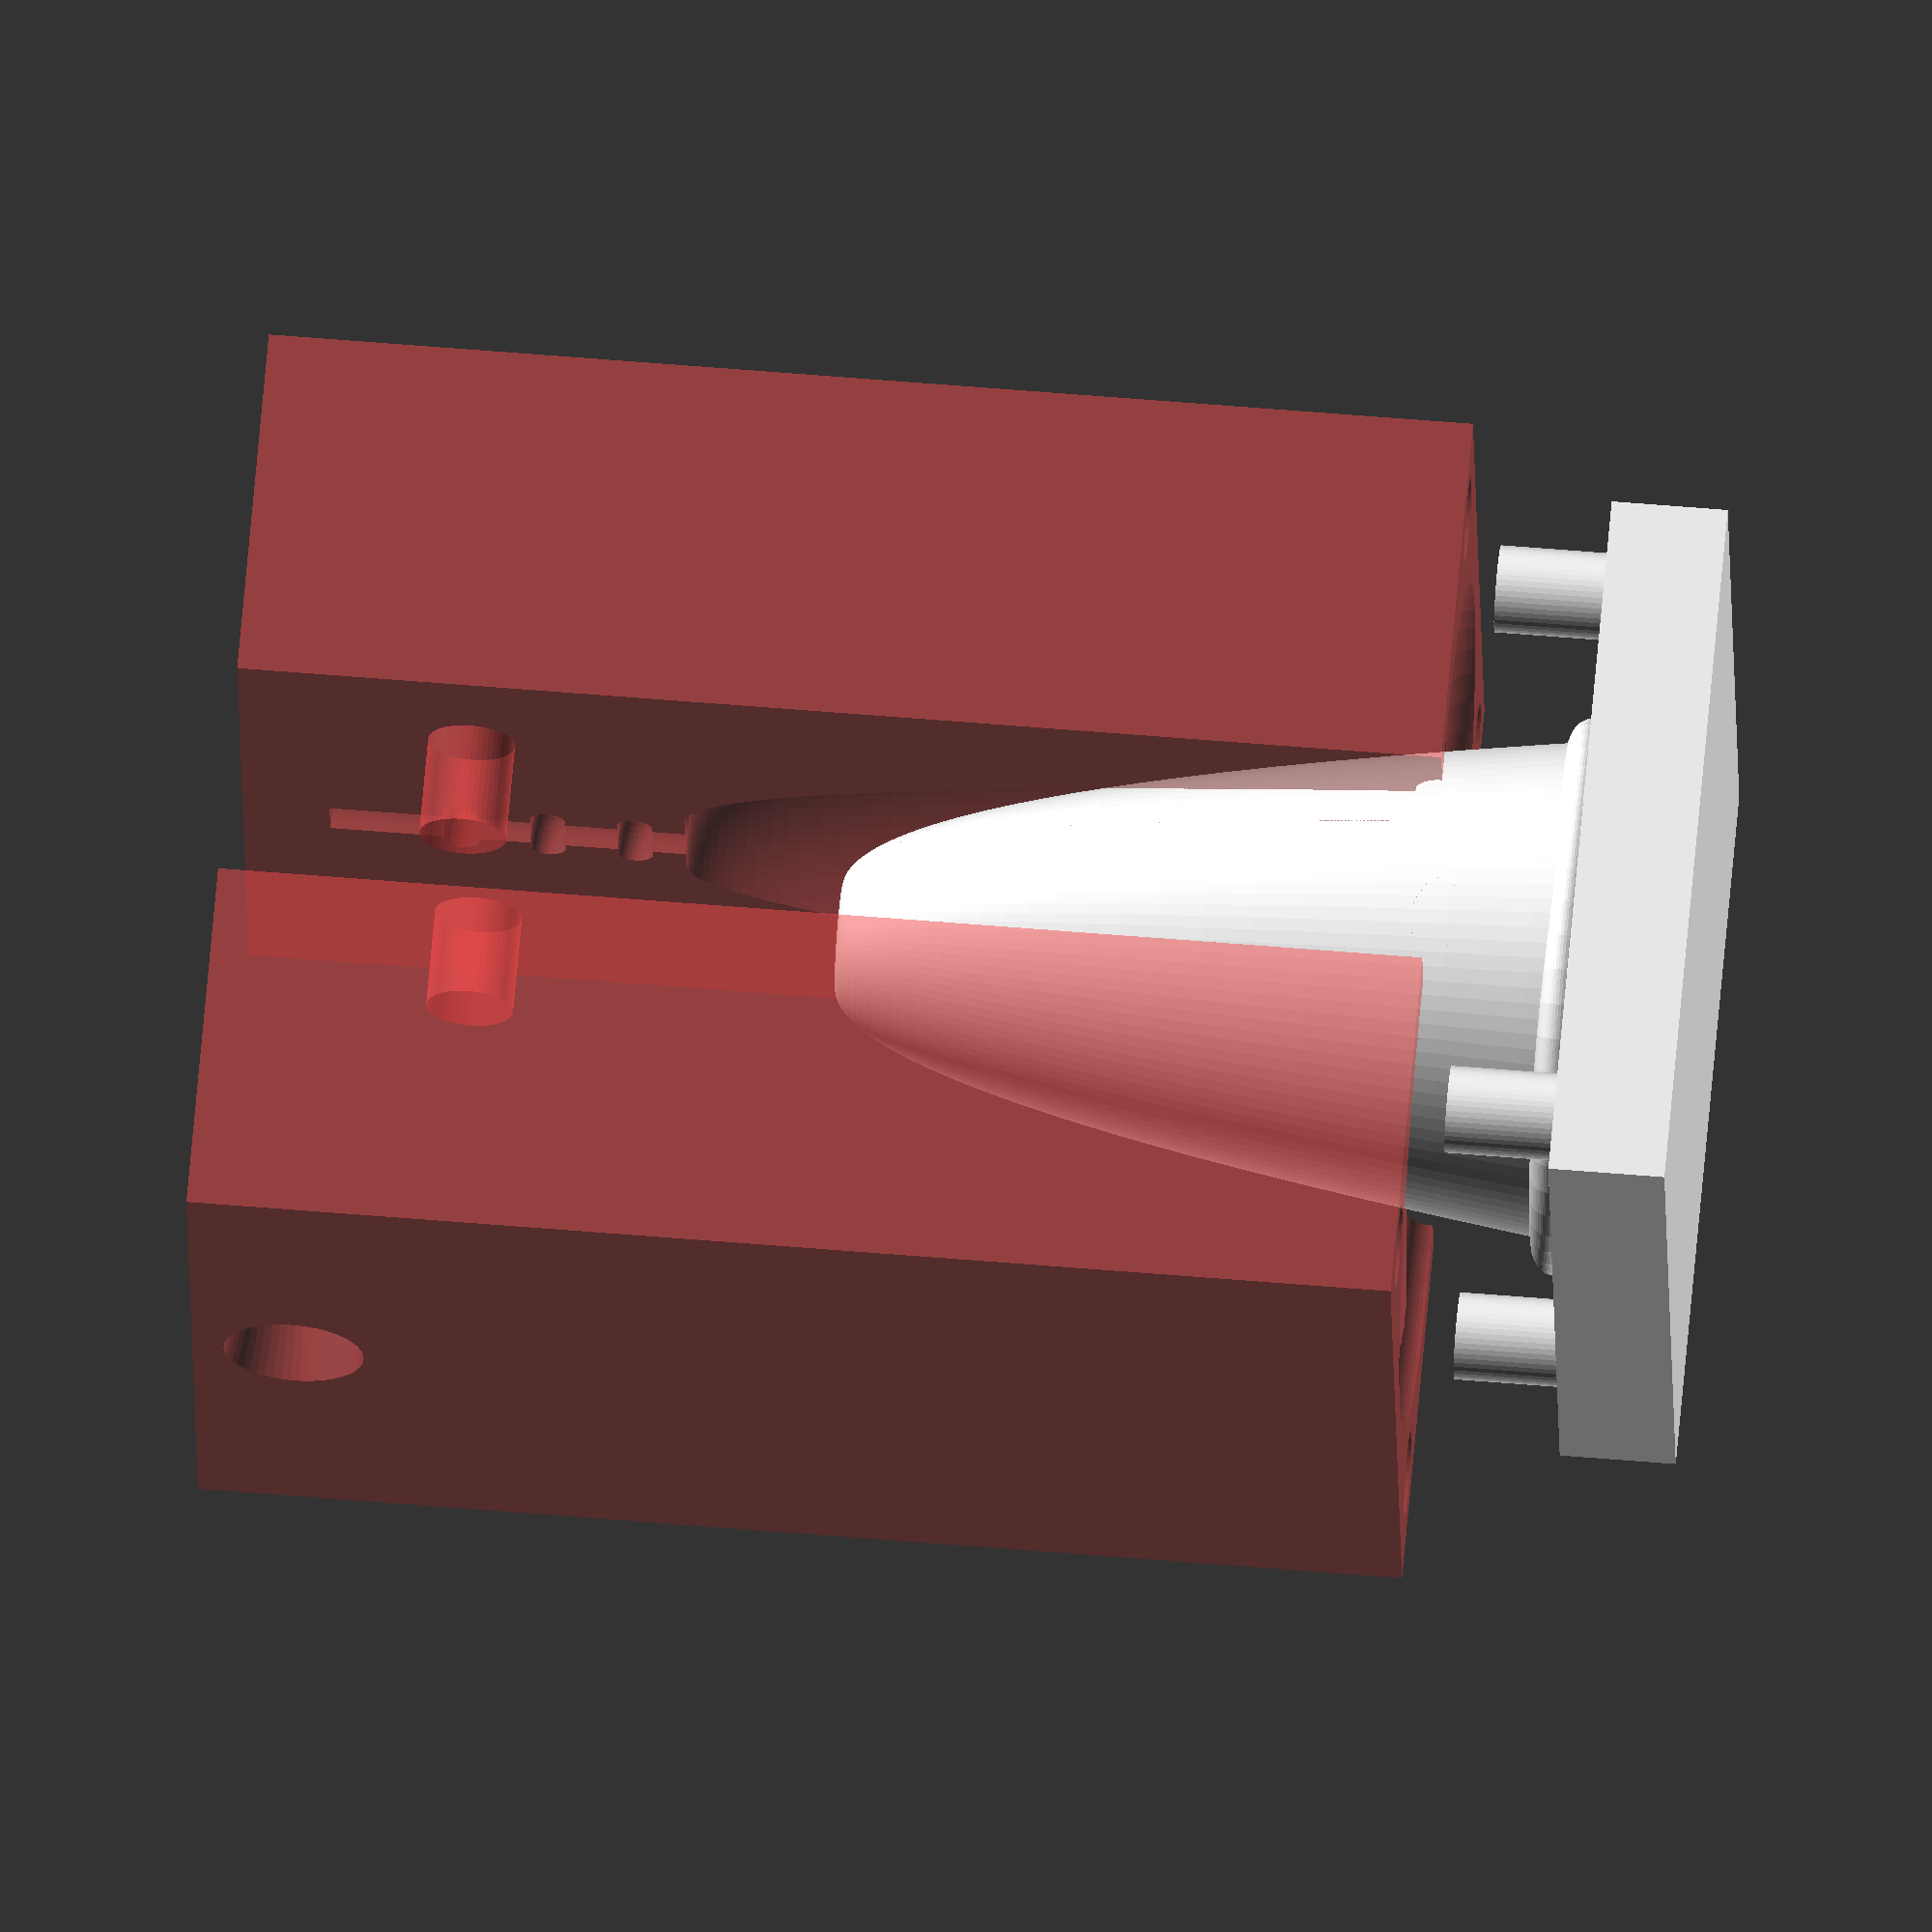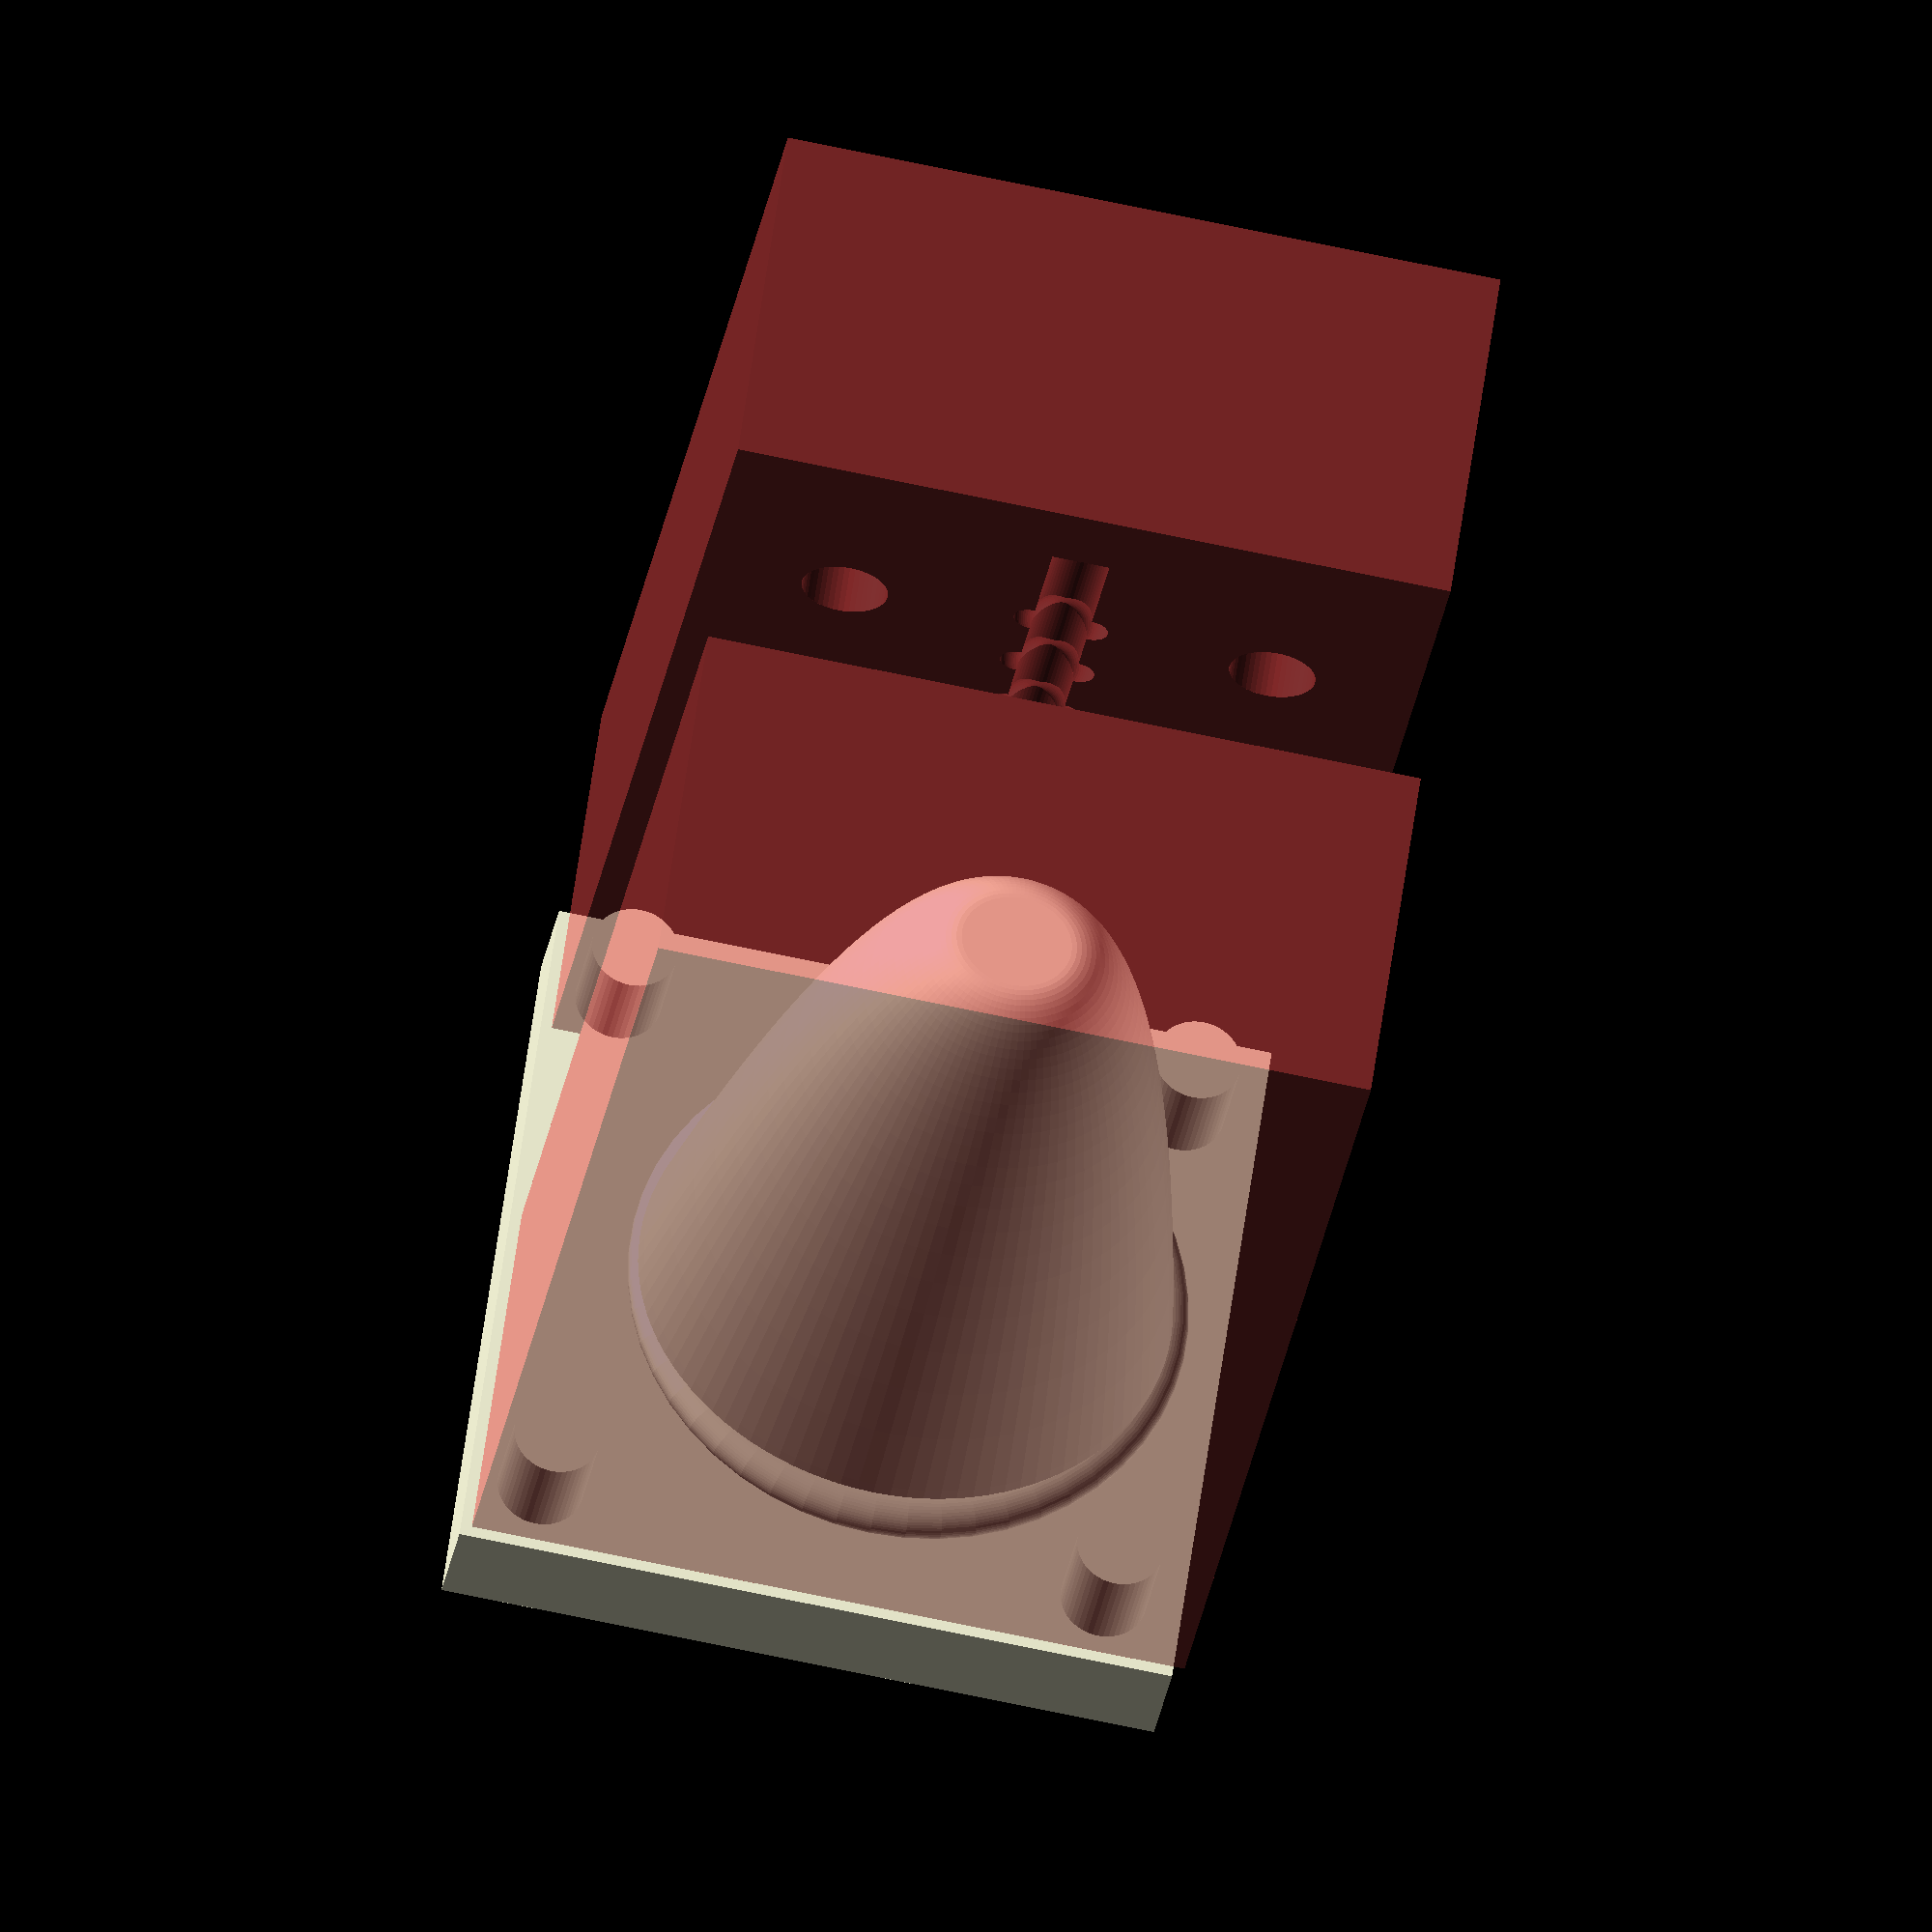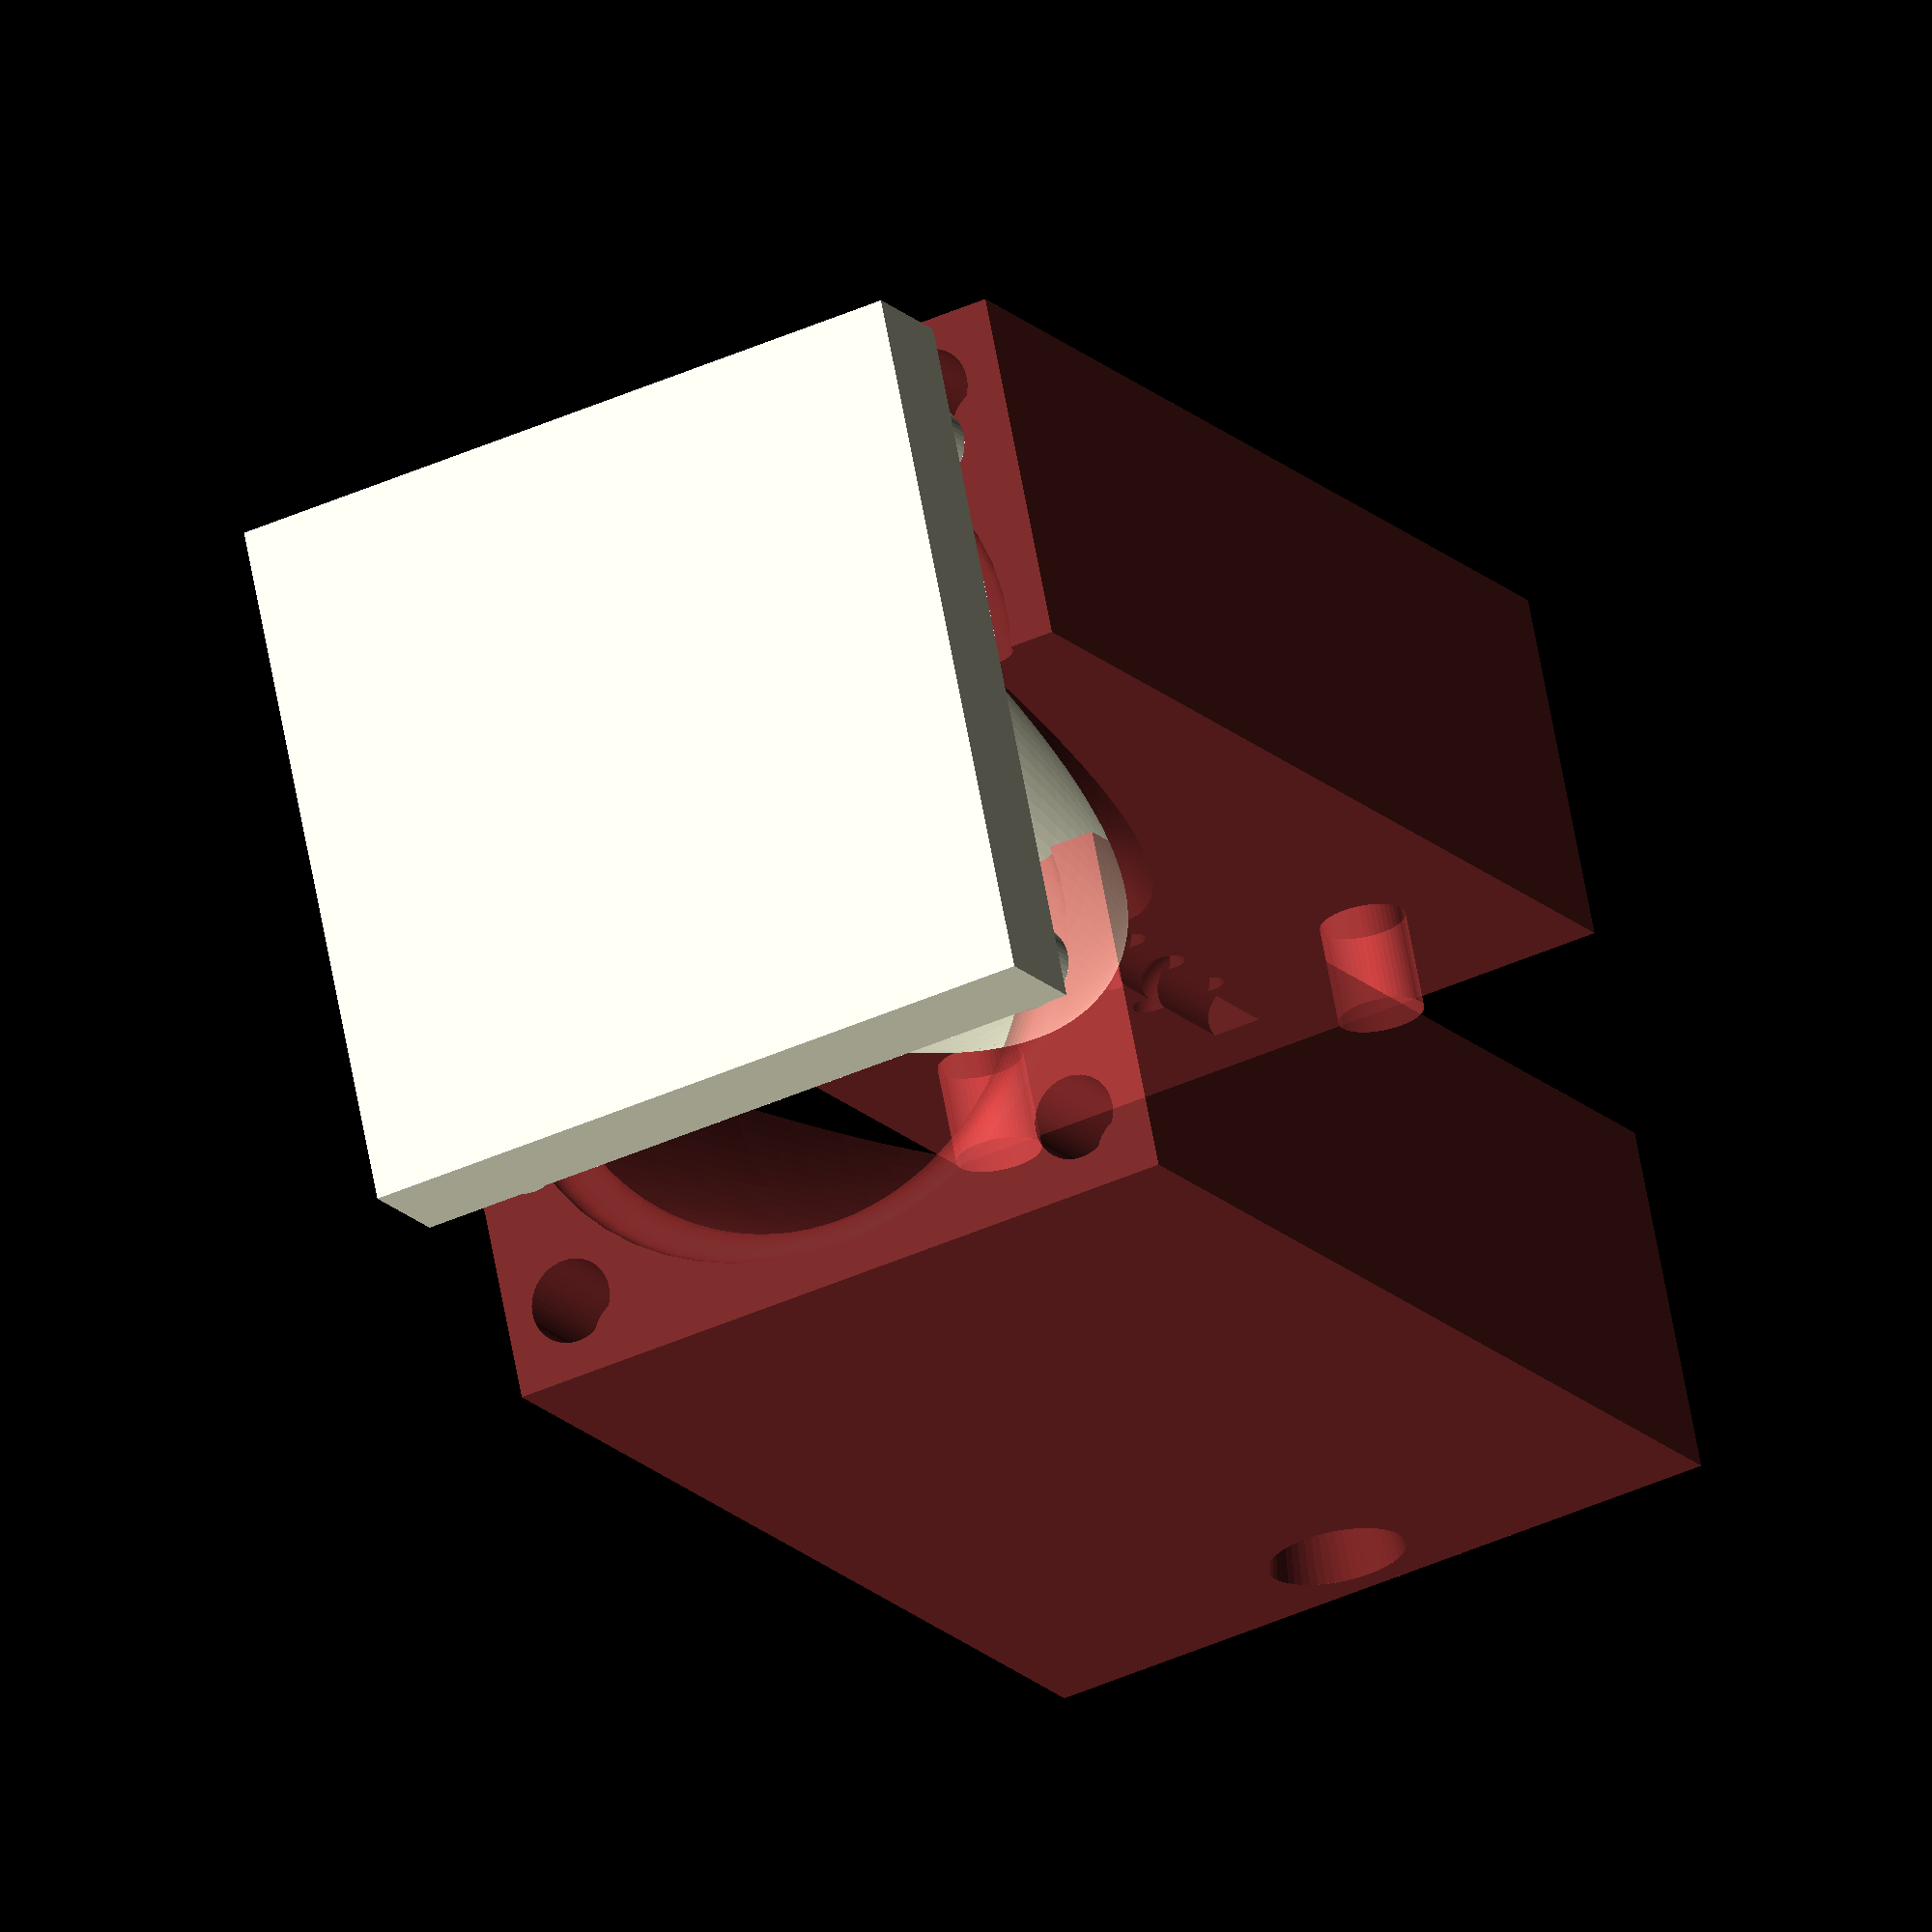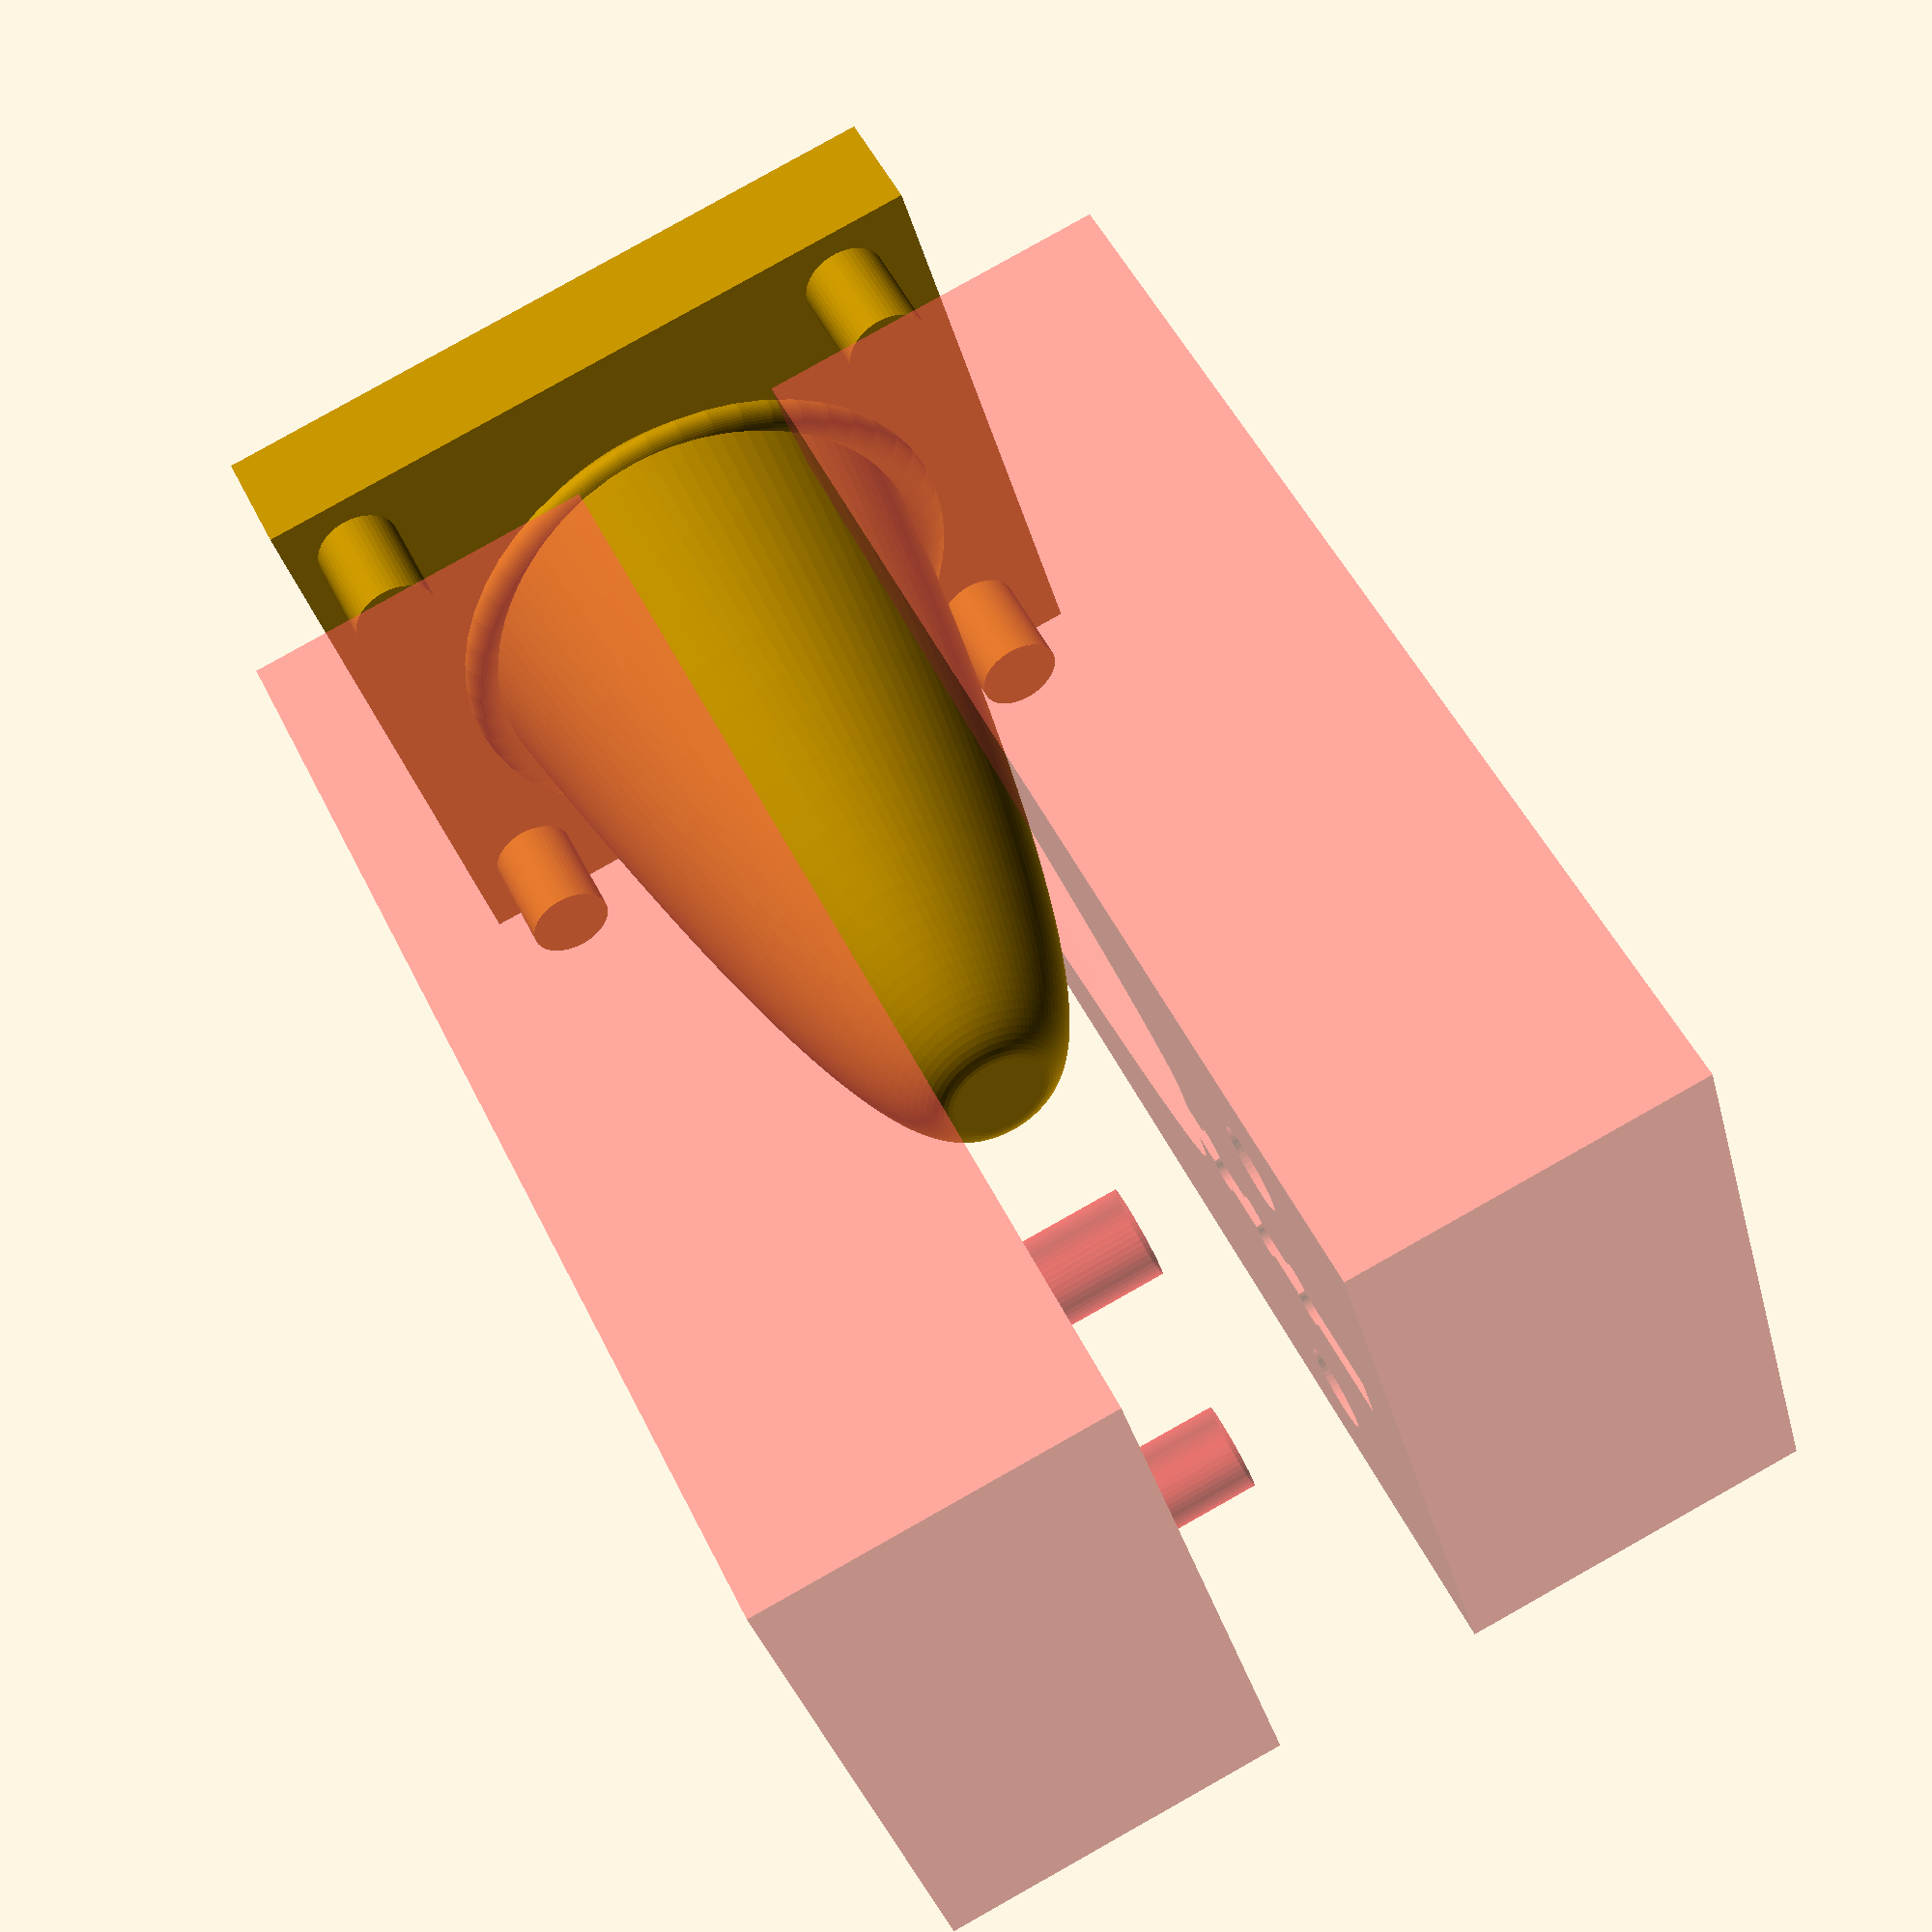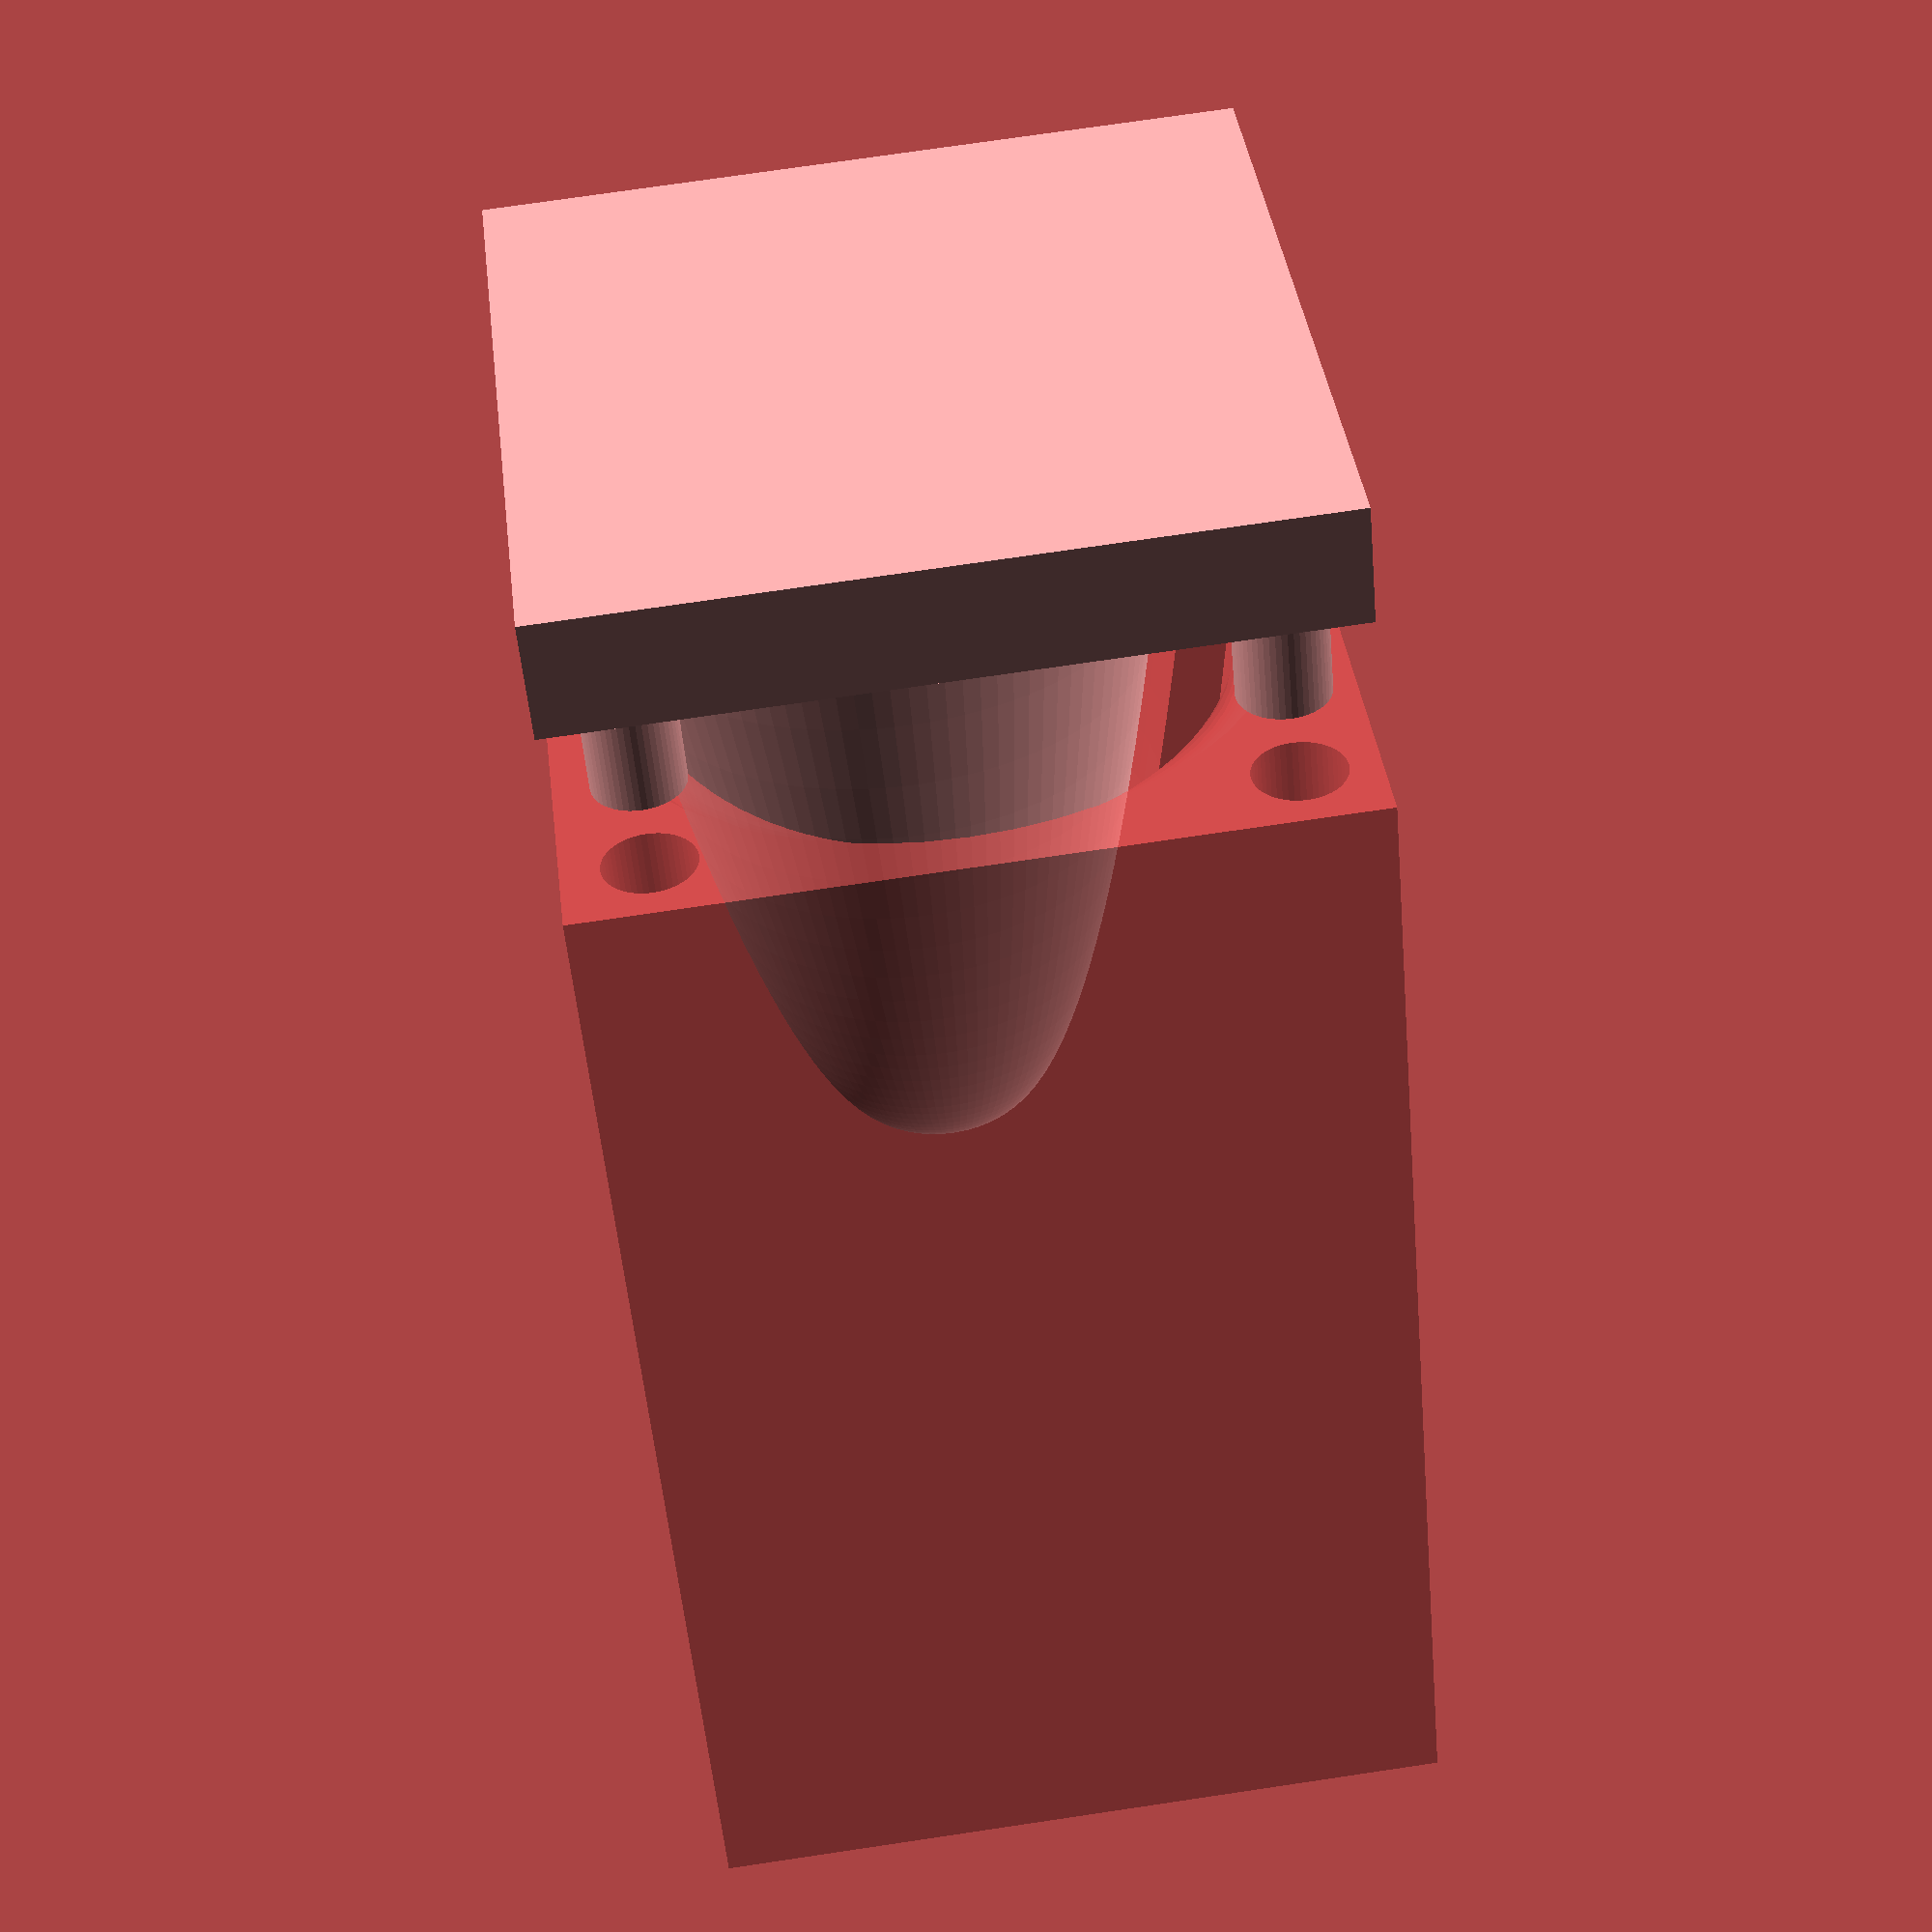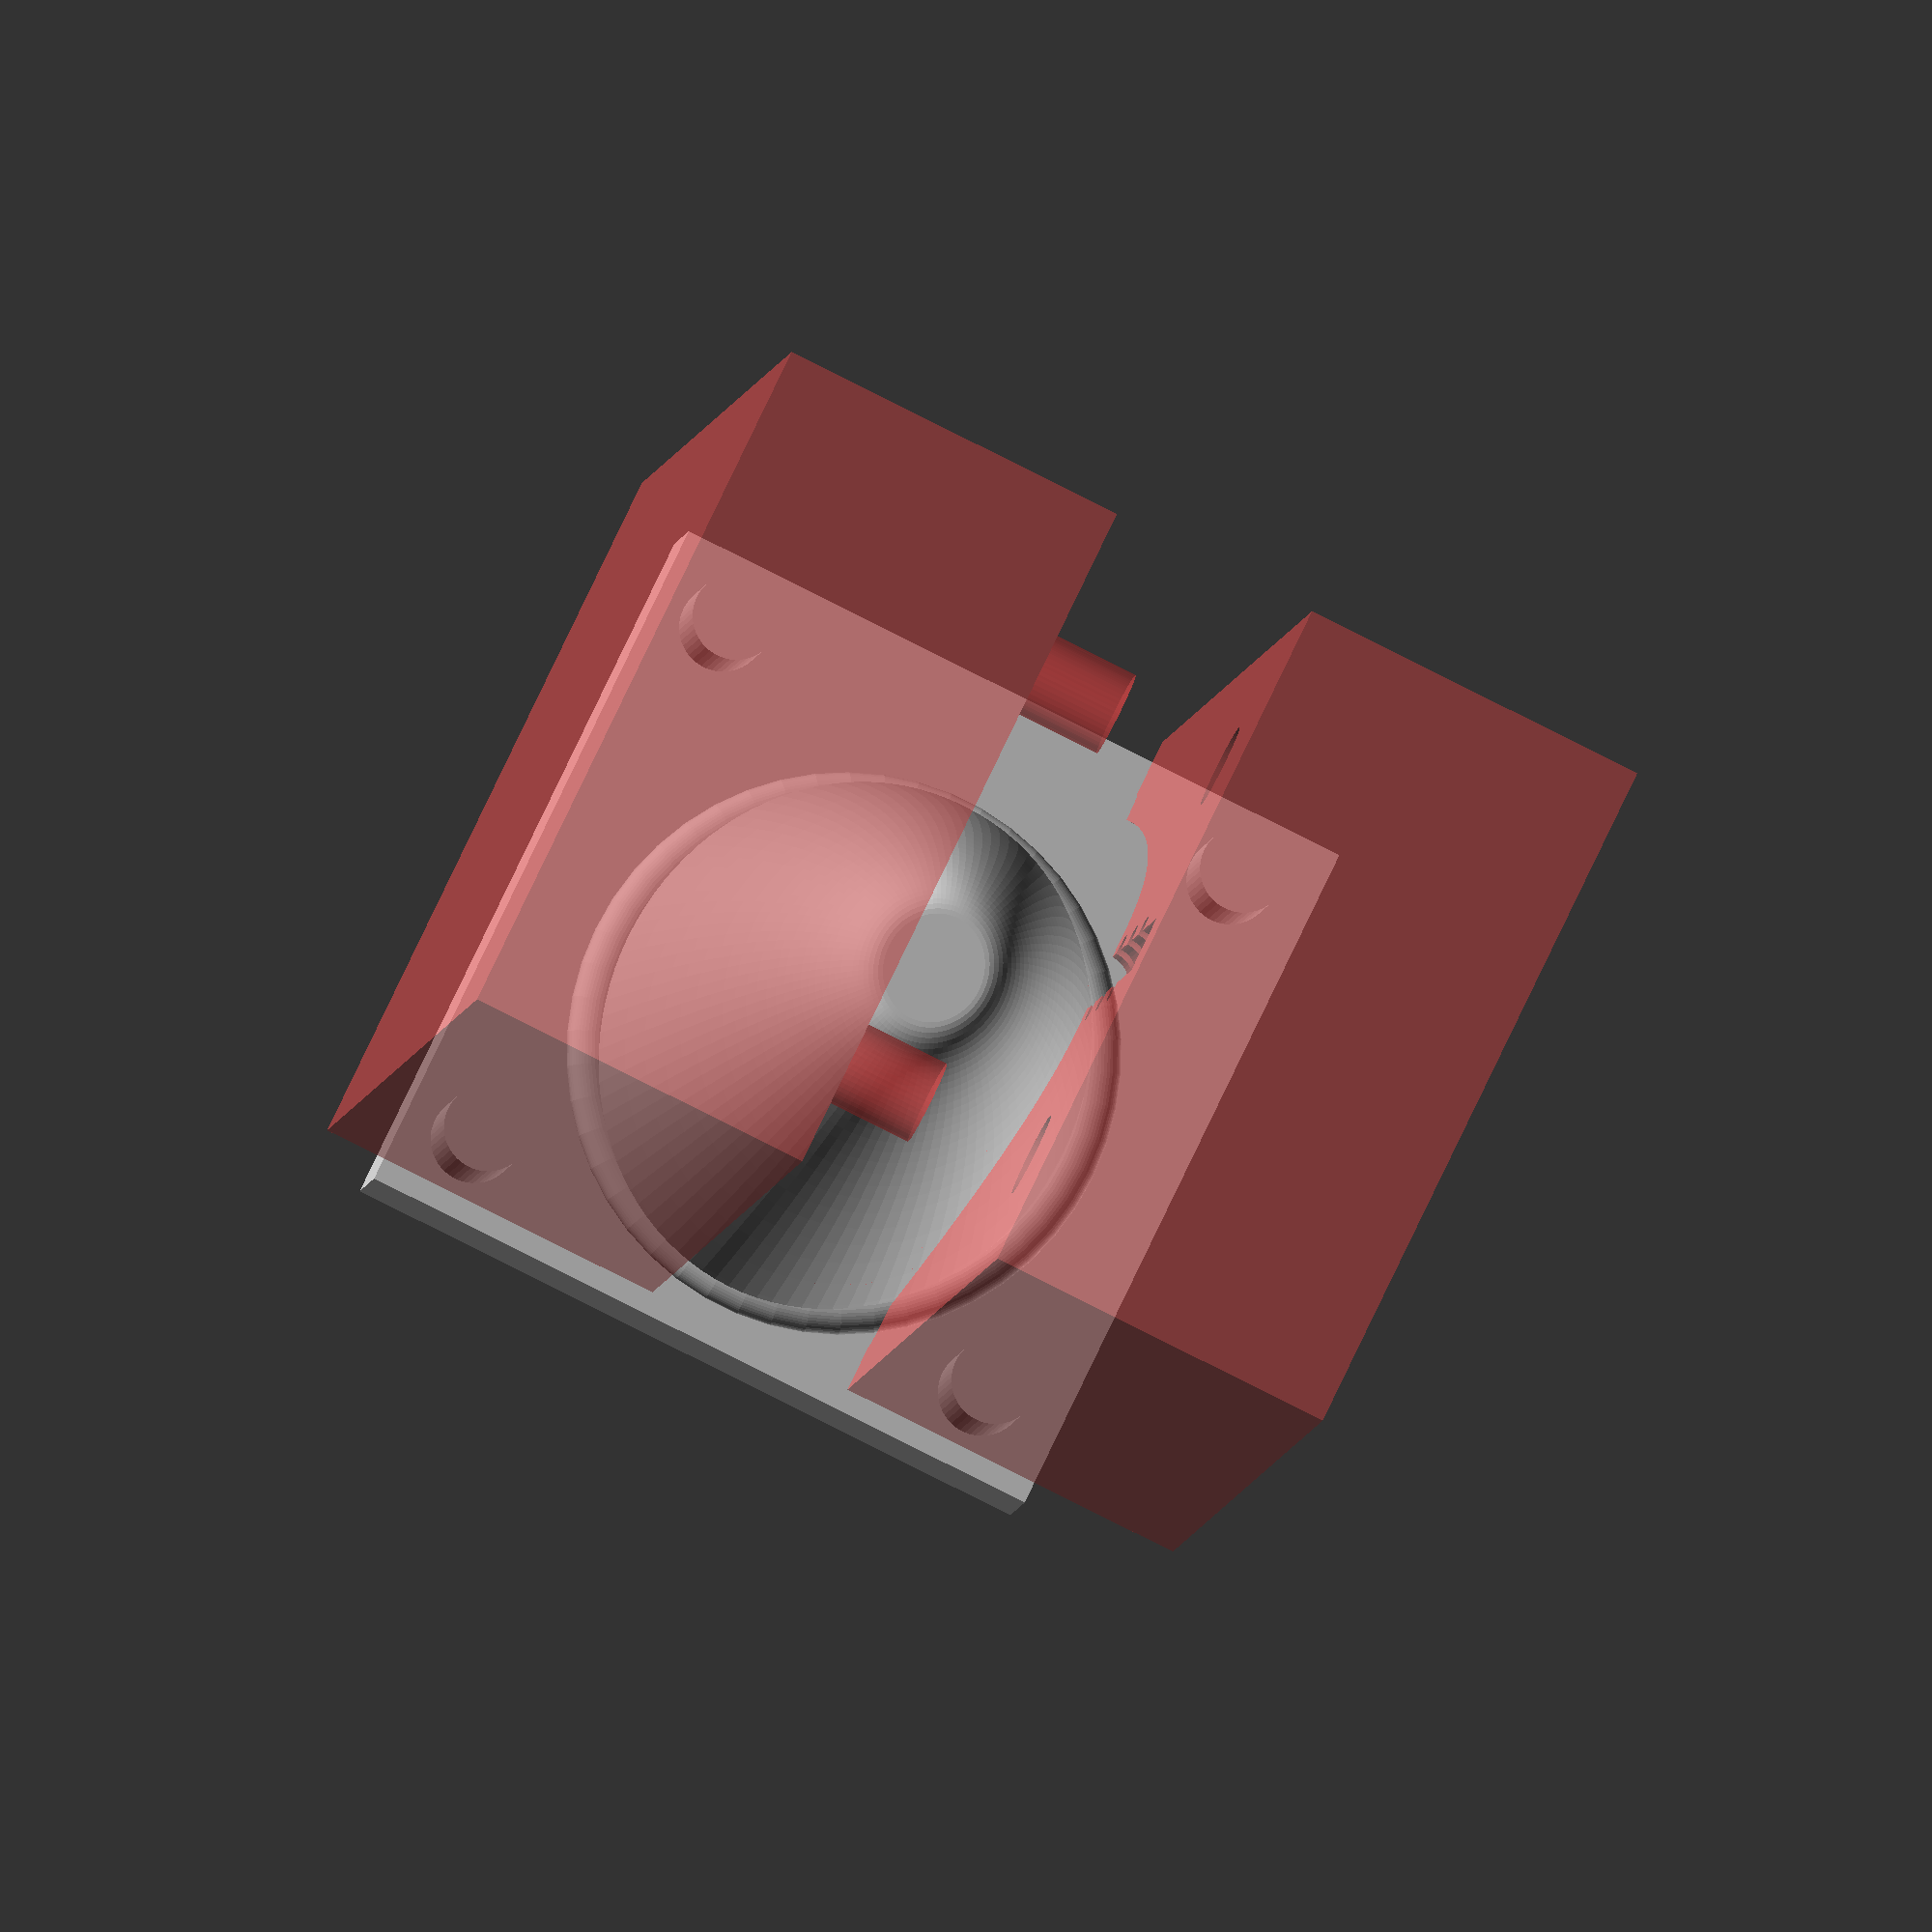
<openscad>
///////////////////////////////////////////
/*         THE CRIMSON WAVE PROJECT       */
/*                  2022                  */
/*                Presents                */   
/*                  THE                   */
/*Parametric_Menstrual_cup_Mould_Generator*/
///////////////////////////////////////////
//featuring 
//
//Nose Cone OpenSCAD Library, 1.0
//by ggoss
//https://www.thingiverse.com/thing:2004511
//Paraboloid OpenSCAD Script by Ablapo
//https://www.thingiverse.com/thing:84564/files
//design by Prospect3dlab https://www.thingiverse.com/thing:3478622

///////////////////////////////////////////
/*                Renders                */
///////////////////////////////////////////
translate([10,-15,0]){
Top_part();}

translate([13,-8.5,0]){
scale([1, .8,.9])
        Lip();

}
rotate([90]) {
    translate([35,22.5,-30]) {
    scale([Cup_width/1.18,Cup_depth,Cup_height])
Cup();
}
}
difference(){
    #Mould_R();
    translate([Right_shift/2.5,0,0])
    Stem();
    translate([Right_shift/1.9,0,0])
    Lip();
    translate([Right_shift/2.5,0,0])
    Stem_Mod();
rotate([90]) {translate([Right_shift,25,-41]){
    scale([Cup_width,Cup_depth,Cup_height])
    Cup();
}
    
}
}
difference(){
   # Mould_L();
    Stem();
    Lip();
    Stem_Mod();
rotate([90]) {translate([25,25,-41]){
    scale([Cup_width,Cup_depth,Cup_height])
    Cup();
}
    
}
}



//////////////////////////////////////
/*         Parameters               */
//////////////////////////////////////
Top_part_width=50;
Top_part_height=8;
Top_part_depth=50;
Mould_width=25; 
Mould_depth=83;
Mould_height=50;
Cup_width=.85; 
Cup_depth=.8;
Cup_height=2.9;
Right_shift=40;
nof=50; //number of fragments

//Paraboloid OpenSCAD Script (parameters)
/////////////////////////////////////////
y = 18.5; //y = height of paraboloid
f=5; // f = focus distance 
rfa=4.8; 
//rfa=radius of the focus area : 0=point focus
fc=1; 
//fc : 1 = center paraboloid in focus point(x=0, y=f); 
detail=100; // detail = $fn of cone
// 0 = center paraboloid on top (x=0, y=0)    
hi = (y+2*f)/sqrt(2);
//height and rad of the cone-> alpha = 45°-> sin(45°)=1/sqrt(2)
	x =2*f*sqrt(y/f); // x  = half size of parabola

//////////////////////////////////////
/*             Modules              */
//////////////////////////////////////
module Top_part(){
$fn=nof;          
cube([Top_part_width,Top_part_height,Top_part_depth]);
rotate([90]){
    translate([6,5.5,-15.5])
cylinder(10,3,3);}
rotate([90]){
    translate([6,45,-15.5])
cylinder(10,3,3);}
rotate([90]){
    translate([45,5.5,-15.5])
cylinder(10,3,3);}
rotate([90]){
    translate([45,45,-15.5])
cylinder(10,3,3);}

}
    module Cup(){
	
   translate([0,0,-f*fc])					        // center on focus 
	rotate_extrude(convexity = 10,$fn=detail )		// extrude paraboild
	translate([rfa,0,0])							// translate for fokus area	 
	difference(){
		union(){									// adding square for focal area
			projection(cut = true)	     								// reduce from 3D cone to 2D parabola
				translate([0,0,f*2]) rotate([45,0,0])// rotate cone 45° and translate for cutting
				translate([0,0,-hi/2])cylinder(h= hi, r1=hi, r2=0, center=true, $fn=detail);   	// center cone on tip
			translate([-(rfa+x ),0]) square ([rfa+x , y ]);											// focal area square
		}
		translate([-(2*rfa+x ), -1/2]) square ([rfa+x ,y+1] ); 					// cut of half at rotation center 
	}
}    

/////////////////////////////////////////
//Paraboloid OpenSCAD Script end
//////////////////////////////////////
module Mould_L() {

    difference(){
      //  scale([.001,.001,.001]){
        union(){
        
//////////////////////////////////////
//////////Add things here ////////////
//////////////////////////////////////          
translate([0,3,0])
cube([Mould_width,Mould_depth,Mould_height]);       
	}       
        
            union(){
//////////////////////////////////////                
////////Subtract things here//////////
//////////////////////////////////////   
            {
$fn=nof;
rotate([90]){
    translate([5.5,5.5,-12.5])
cylinder(10,3,3);}
rotate([90]){
    translate([5.5,45,-12.5])
cylinder(10,3,3);}

    rotate([90,0,90]){
    translate([70,10,16])
cylinder(10,3,3);}
            rotate([90,0,90]){
    translate([70,40,16])
cylinder(10,3,3);}
  rotate([90,0,90]){
    translate([79,25,-1])
///////injection hole
cylinder(25,5,1);
      }
}
 }
 }        
    }
    
  module Mould_R() {

    difference(){
      //  scale([.001,.001,.001]){
        union(){
        
//////////////////////////////////////
/*+ + + Subtract things here + + + +*/
//////////////////////////////////////
$fn=nof;          
translate([Right_shift,3,0])
cube([Mould_width,Mould_depth,Mould_height]);
         rotate([90,0,90]){
    translate([70,10,33])
cylinder(10,3,3);}   
	       
       rotate([90,0,90]){
    translate([70,40,33])
cylinder(10,3,3);
           }
       }
        
            union(){
//////////////////////////////////////                
/*- - - Subtract things here - - - -*/
//////////////////////////////////////   
            {
$fn=nof;
rotate([90]){
    translate([20+Right_shift,5.5,-12.5])
cylinder(10,3,3);}
rotate([90]){
    translate([20+Right_shift,45,-12.5])
cylinder(10,3,3);}  
}
 }
 }        
    }
  
  
    

module Stem_Mod(){
$fn=nof;

    rotate([90]){
        translate([24,25,-59])
        rotate_extrude()
    translate([2.2,0,0]){
     circle(d=2.5);}
 }

    rotate([90]){
        translate([24,25,-65])
        rotate_extrude()
    translate([2.2,0,0]){
     circle(d=2.5);}
 }

    rotate([90]){
        translate([24,25,-71])
        rotate_extrude()
    translate([2.2,0,0]){
     circle(d=2.5);}
 }
 }
 

module Lip(){
$fn=nof;
 scale([1.5,1.5,1.7]){
    rotate([90]){
        translate([14.5,14.5,-2])
        rotate_extrude()
    translate([11.5,0,0]){
     circle(d=2.5);}
 }
 }
}
//////////////////////////////////////////////
module Stem(){
    $fn=nof;
   translate([25,80,25])
rotate([90]){
cylinder (38,2,2);
}
}
  //////////////////////////////////////////////


</openscad>
<views>
elev=203.2 azim=95.0 roll=179.1 proj=o view=solid
elev=251.2 azim=311.6 roll=101.9 proj=o view=solid
elev=41.2 azim=292.2 roll=119.0 proj=o view=wireframe
elev=32.7 azim=153.9 roll=13.8 proj=p view=solid
elev=105.1 azim=37.2 roll=278.4 proj=p view=wireframe
elev=279.7 azim=352.1 roll=205.6 proj=o view=solid
</views>
